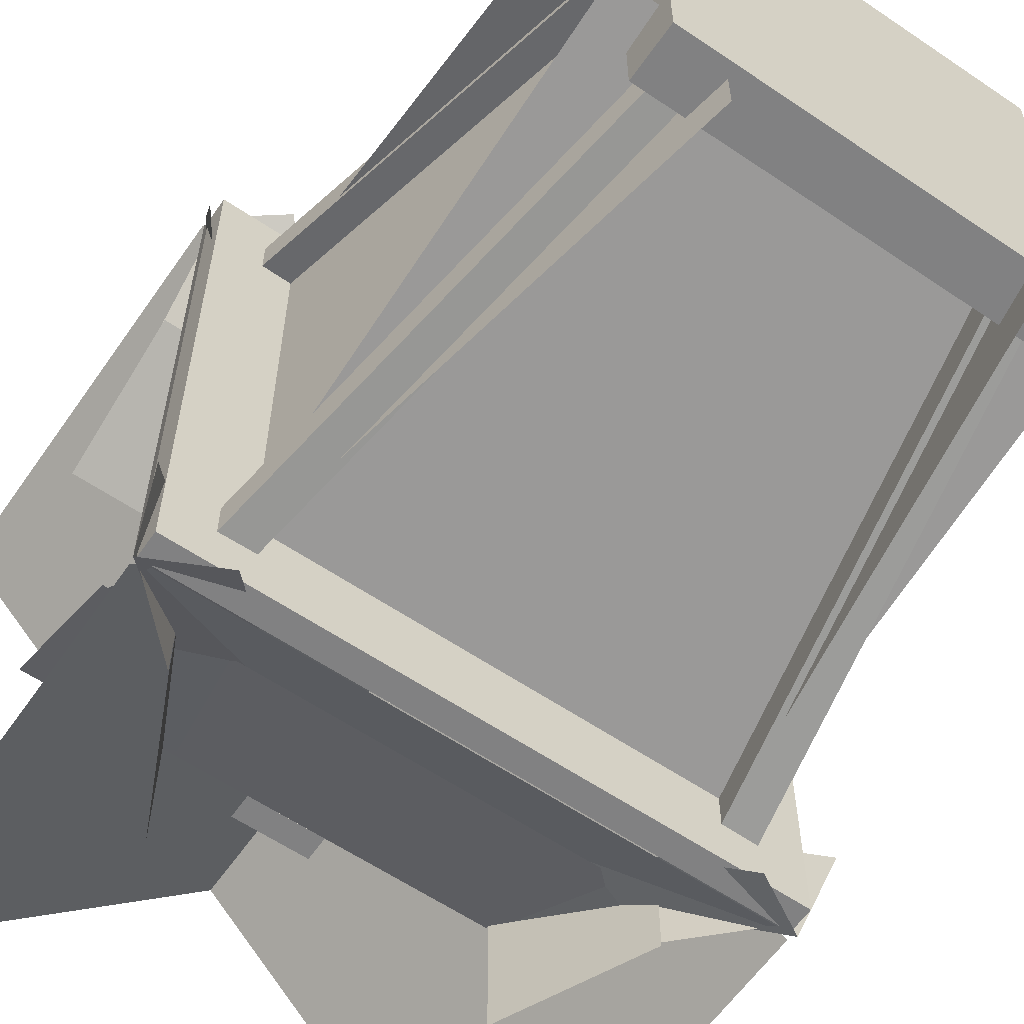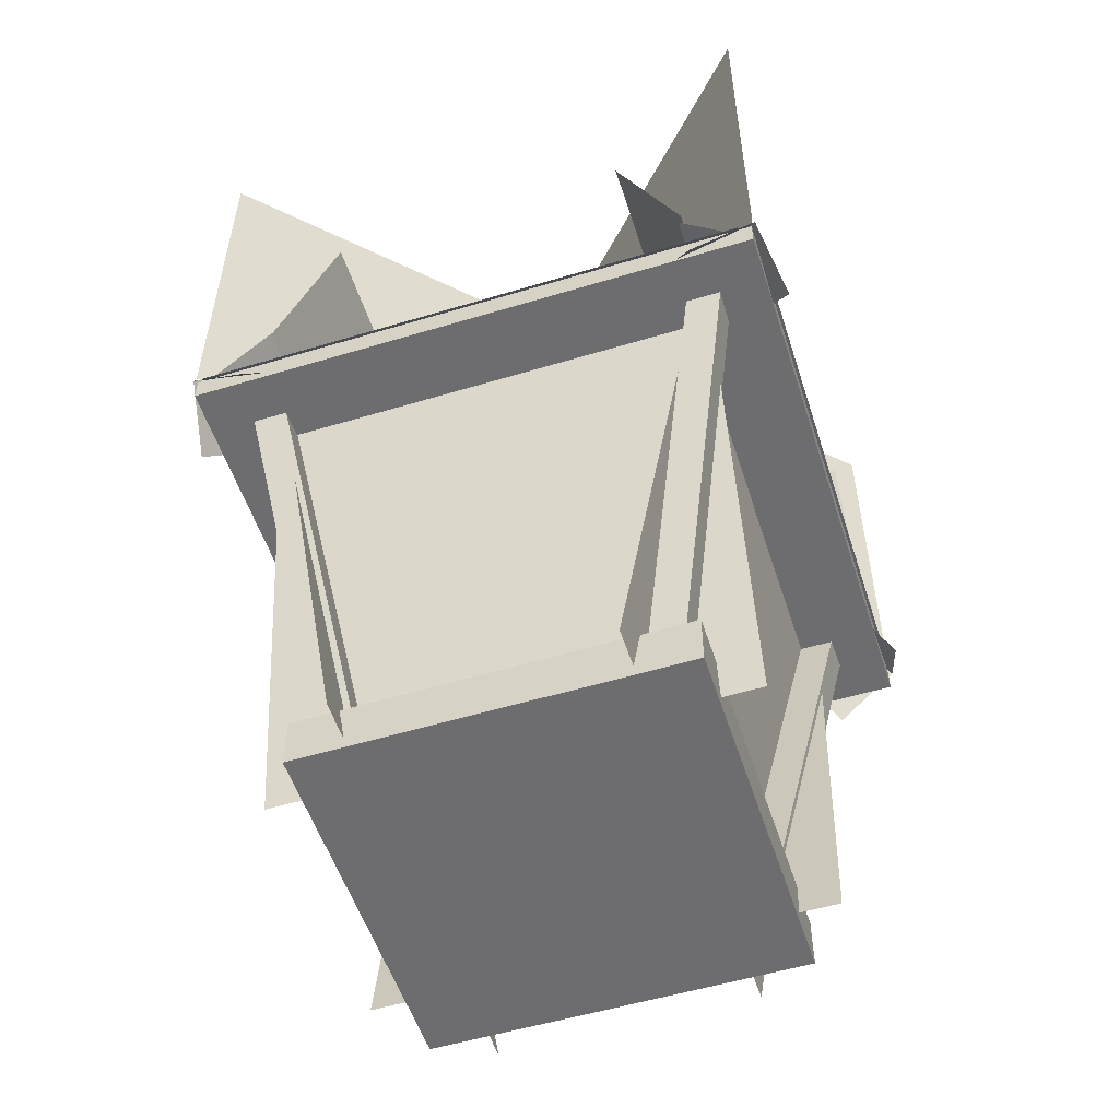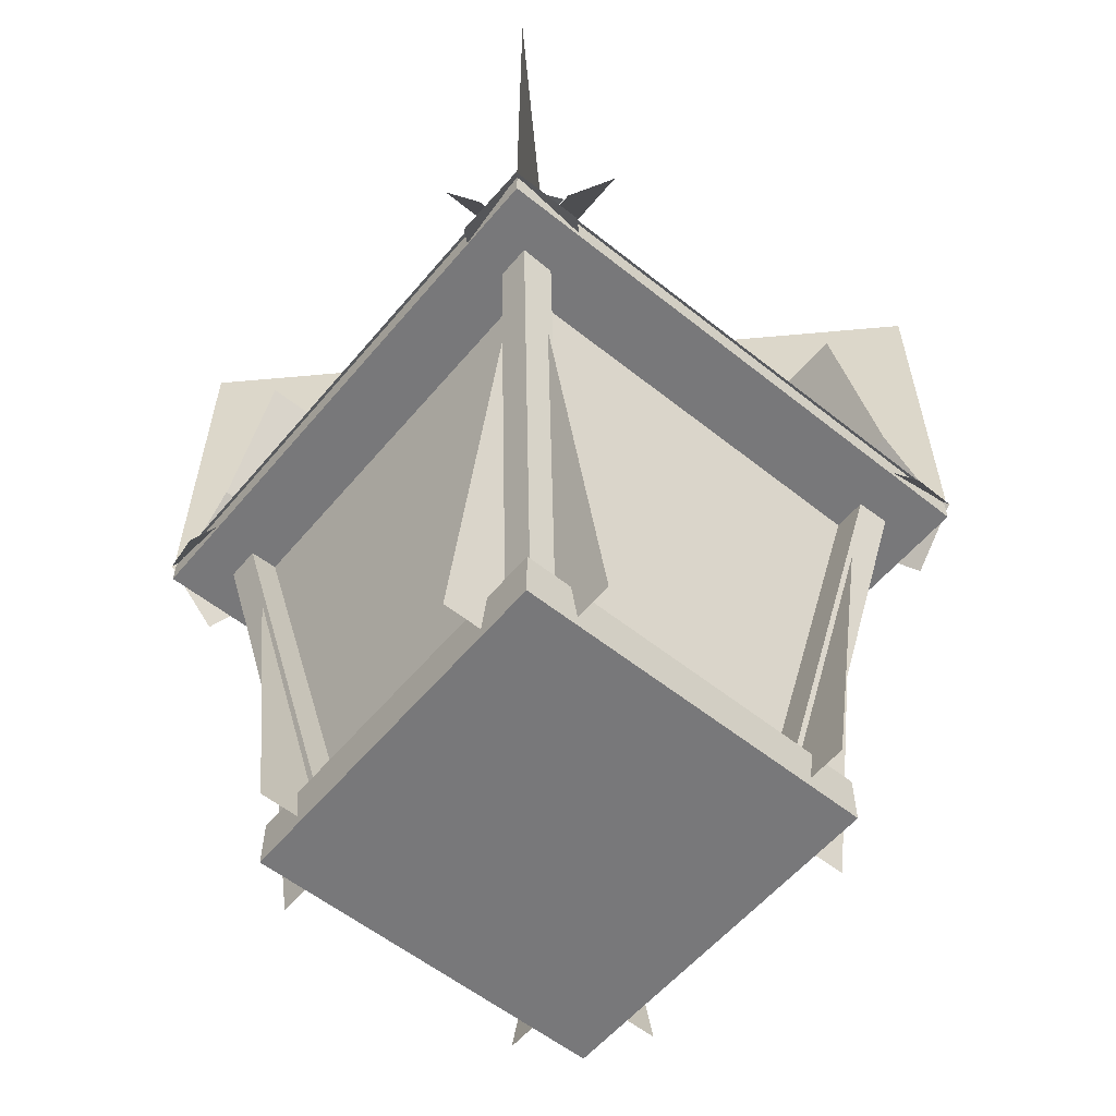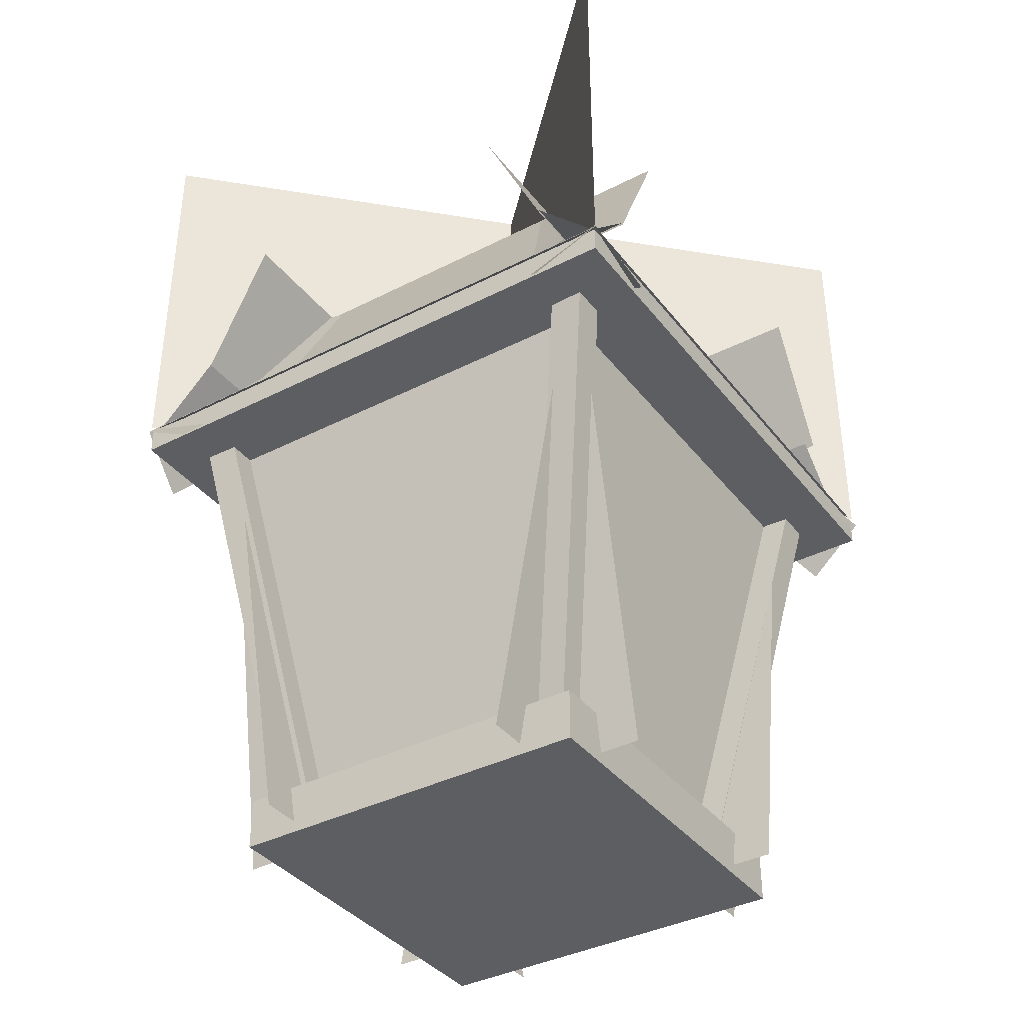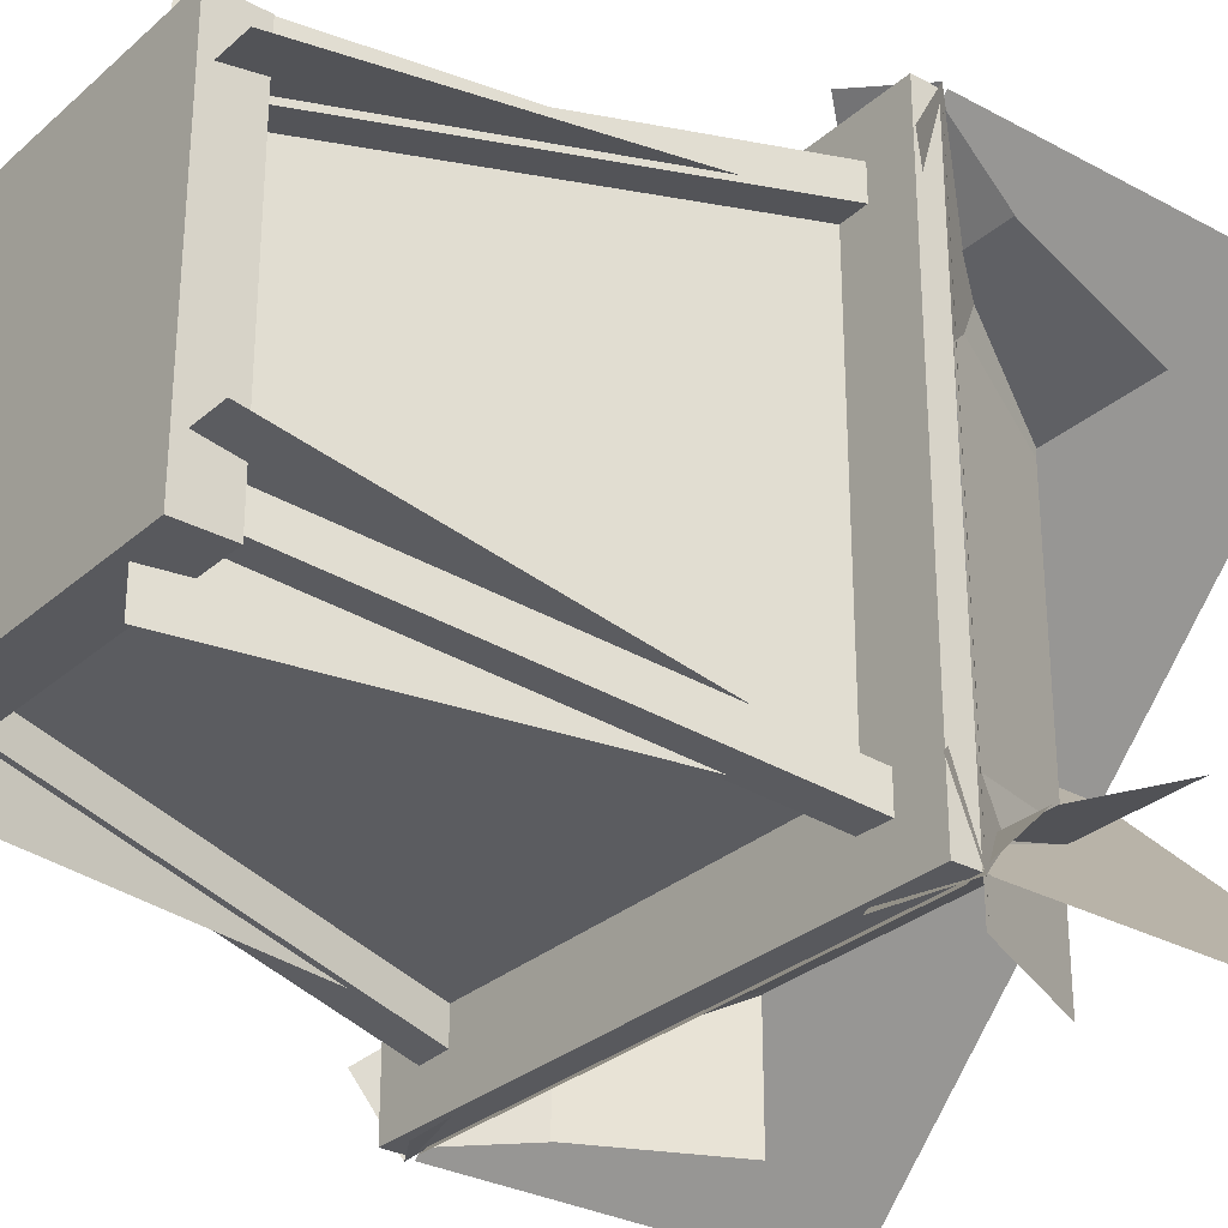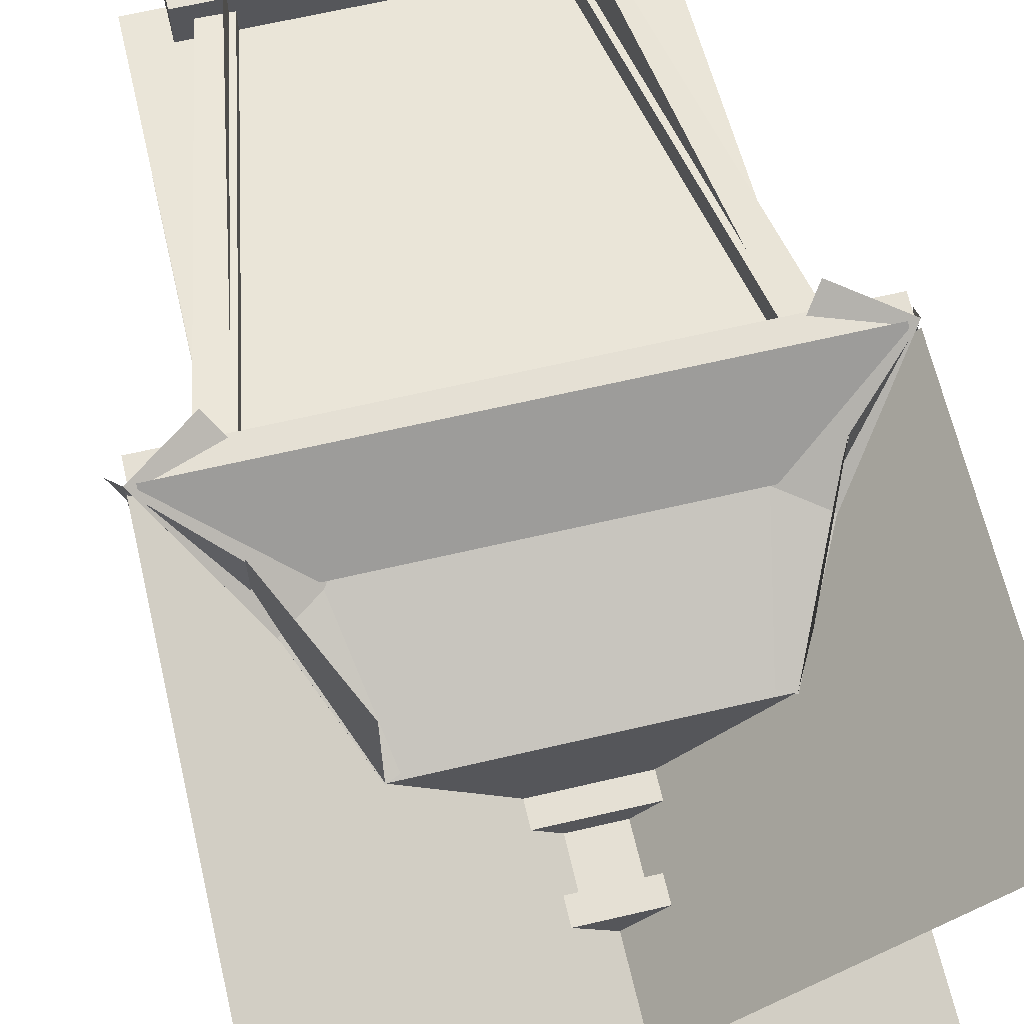
<metadata>
{"format":"obj","ext":"obj","renderer":"f3d","projection":"perspective","resolution":1024,"background":"white","views":[{"elev":-60.5,"azim":-34.7,"up":"+Z"},{"elev":-54.1,"azim":107.8,"up":"+Y"},{"elev":-57.6,"azim":140.4,"up":"+Y"},{"elev":-37.8,"azim":33.2,"up":"+Y"},{"elev":-29.8,"azim":51.6,"up":"+Z"},{"elev":65.8,"azim":166.8,"up":"+Z"}]}
</metadata>
<code>
o corner1
v 0.2361 0.6446 0.2365
v 0.3457 0.02326 0.3477
v 0.2374 0.6375 0.1959
v 0.3469 0.01621 0.3071
v 0.1968 0.6304 0.1959
v 0.3063 0.009047 0.3071
v 0.1955 0.6374 0.2365
v 0.3051 0.0161 0.3477
f 1 2 3
f 2 4 3
f 5 6 7
f 6 8 7
f 7 8 1
f 8 2 1
f 3 4 5
f 4 6 5
o corner2
v 0.8045 0.6374 0.2365
v 0.6949 0.0161 0.3477
v 0.8032 0.6304 0.1959
v 0.6937 0.00905 0.3071
v 0.7626 0.6375 0.1959
v 0.6531 0.01621 0.3071
v 0.7639 0.6446 0.2365
v 0.6543 0.02327 0.3477
f 9 10 11
f 10 12 11
f 13 14 15
f 14 16 15
f 15 16 9
f 16 10 9
f 11 12 13
f 12 14 13
o corner3
v 0.8032 0.6304 0.8041
v 0.6937 0.009047 0.6929
v 0.8045 0.6374 0.7635
v 0.6949 0.0161 0.6523
v 0.7639 0.6446 0.7635
v 0.6543 0.02326 0.6523
v 0.7626 0.6375 0.8041
v 0.6531 0.01621 0.6929
f 17 18 19
f 18 20 19
f 21 22 23
f 22 24 23
f 23 24 17
f 24 18 17
f 19 20 21
f 20 22 21
o corner4
v 0.2374 0.6375 0.8041
v 0.3469 0.01621 0.6929
v 0.2361 0.6446 0.7635
v 0.3457 0.02326 0.6523
v 0.1955 0.6374 0.7635
v 0.3051 0.0161 0.6523
v 0.1968 0.6304 0.8041
v 0.3063 0.009047 0.6929
f 25 26 27
f 26 28 27
f 29 30 31
f 30 32 31
f 31 32 25
f 32 26 25
f 27 28 29
f 28 30 29
o bottom
v 0.7266 0.0625 0.7266
v 0.7266 -0 0.7266
v 0.7266 0.0625 0.2734
v 0.7266 -0 0.2734
v 0.2734 0.0625 0.2734
v 0.2734 -0 0.2734
v 0.2734 0.0625 0.7266
v 0.2734 -0 0.7266
f 33 34 35
f 34 36 35
f 37 38 39
f 38 40 39
f 37 39 35
f 39 33 35
f 40 38 34
f 38 36 34
f 39 40 33
f 40 34 33
f 35 36 37
f 36 38 37
o side
v 0.775 0.6298 0.2383
v 0.775 0.01427 0.3469
v 0.225 0.6298 0.2383
v 0.225 0.01427 0.3469
f 41 42 43
f 42 44 43
o side.000
v 0.2315 0.6298 0.225
v 0.34 0.01427 0.225
v 0.2315 0.6298 0.775
v 0.34 0.01427 0.775
f 45 46 47
f 46 48 47
o side.001
v 0.225 0.6298 0.7686
v 0.225 0.01426 0.6601
v 0.775 0.6298 0.7686
v 0.775 0.01426 0.6601
f 49 50 51
f 50 52 51
o side.002
v 0.7686 0.6298 0.775
v 0.6601 0.01426 0.775
v 0.7686 0.6298 0.225
v 0.6601 0.01426 0.225
f 53 54 55
f 54 56 55
o north
v 0.8438 0.8766 0.3125
v 0.8438 0.7066 0.2333
v 0.1562 0.8766 0.3125
v 0.1562 0.7066 0.2333
f 57 58 59
f 58 60 59
o north.000
v 0.834 0.7106 0.2388
v 0.834 0.6167 0.1449
v 0.1631 0.7106 0.2388
v 0.1631 0.6167 0.1449
f 61 62 63
f 62 64 63
o east
v 0.6876 0.8719 0.8438
v 0.7668 0.702 0.8438
v 0.6876 0.8719 0.1562
v 0.7668 0.702 0.1562
f 65 66 67
f 66 68 67
o east.000
v 0.7668 0.7051 0.8438
v 0.8552 0.6167 0.8438
v 0.7668 0.7051 0.1641
v 0.8552 0.6167 0.1641
f 69 70 71
f 70 72 71
o south
v 0.1562 0.8719 0.6876
v 0.1562 0.702 0.7668
v 0.8438 0.8719 0.6876
v 0.8438 0.702 0.7668
f 73 74 75
f 74 76 75
o south.000
v 0.1562 0.7051 0.7668
v 0.1562 0.6167 0.8552
v 0.8438 0.7051 0.7668
v 0.8438 0.6167 0.8552
f 77 78 79
f 78 80 79
o west
v 0.3125 0.8734 0.1562
v 0.2333 0.7035 0.1562
v 0.3125 0.8734 0.8438
v 0.2333 0.7035 0.8438
f 81 82 83
f 82 84 83
o west.000
v 0.2333 0.7051 0.1562
v 0.1449 0.6167 0.1562
v 0.2333 0.7051 0.8438
v 0.1449 0.6167 0.8438
f 85 86 87
f 86 88 87
o top_corner_tip1
v 0.2222 0.5661 0.1265
v 0.1445 0.6155 0.144
v 0.3562 0.7297 0.2598
v 0.2784 0.7792 0.2773
v 0.1295 0.5647 0.2213
v 0.2635 0.7284 0.3546
f 89 90 91
f 90 92 91
f 90 93 92
f 93 94 92
o top_corner1
v 0.2667 0.6449 0.2032
v 0.2098 0.6702 0.2088
v 0.368 0.8497 0.3046
v 0.3112 0.875 0.3102
v 0.2042 0.6449 0.2657
v 0.3055 0.8497 0.3671
f 95 96 97
f 96 98 97
f 96 99 98
f 99 100 98
o top_corner_tip2
v 0.7395 0.7316 0.6442
v 0.722 0.7811 0.7219
v 0.8728 0.568 0.7781
v 0.8553 0.6174 0.8559
v 0.6447 0.7303 0.7368
v 0.778 0.5666 0.8708
f 101 102 103
f 102 104 103
f 102 105 104
f 105 106 104
o top_corner2
v 0.6936 0.8481 0.6317
v 0.6879 0.8734 0.6885
v 0.795 0.6433 0.733
v 0.7893 0.6686 0.7899
v 0.6311 0.8481 0.6942
v 0.7325 0.6433 0.7955
f 107 108 109
f 108 110 109
f 108 111 110
f 111 112 110
o top_corner_tip2.000
v 0.1272 0.5674 0.7781
v 0.1447 0.6168 0.8559
v 0.2605 0.731 0.6442
v 0.278 0.7805 0.7219
v 0.222 0.566 0.8708
v 0.3553 0.7297 0.7368
f 113 114 115
f 114 116 115
f 114 117 116
f 117 118 116
o top_corner2.000
v 0.205 0.6443 0.733
v 0.2107 0.6696 0.7899
v 0.3064 0.8491 0.6317
v 0.3121 0.8744 0.6885
v 0.2675 0.6443 0.7955
v 0.3689 0.8491 0.6942
f 119 120 121
f 120 122 121
f 120 123 122
f 123 124 122
o top_corner_tip3
v 0.6458 0.7288 0.2589
v 0.7235 0.7782 0.2764
v 0.7798 0.5651 0.1256
v 0.8575 0.6145 0.1431
v 0.7385 0.7274 0.3537
v 0.8724 0.5637 0.2204
f 125 126 127
f 126 128 127
f 126 129 128
f 129 130 128
o top_corner3
v 0.632 0.8473 0.3055
v 0.6888 0.8727 0.3112
v 0.7333 0.6425 0.2042
v 0.7902 0.6679 0.2098
v 0.6945 0.8473 0.368
v 0.7958 0.6425 0.2667
f 131 132 133
f 132 134 133
f 132 135 134
f 135 136 134
o top
v 0.8516 0.6172 0.8516
v 0.8516 0.5859 0.8516
v 0.8516 0.6172 0.1484
v 0.8516 0.5859 0.1484
v 0.1484 0.6172 0.1484
v 0.1484 0.5859 0.1484
v 0.1484 0.6172 0.8516
v 0.1484 0.5859 0.8516
f 137 138 139
f 138 140 139
f 141 142 143
f 142 144 143
f 141 143 139
f 143 137 139
f 144 142 138
f 142 140 138
f 143 144 137
f 144 138 137
f 139 140 141
f 140 142 141
o top.000
v 0.3125 0.8719 0.3125
v 0.3125 0.8719 0.6875
v 0.6875 0.8719 0.3125
v 0.6875 0.8719 0.6875
f 145 146 147
f 146 148 147
o top.001
v 0.5625 0.9031 0.5625
v 0.5625 0.8719 0.5625
v 0.5625 0.9031 0.4375
v 0.5625 0.8719 0.4375
v 0.4375 0.9031 0.4375
v 0.4375 0.8719 0.4375
v 0.4375 0.9031 0.5625
v 0.4375 0.8719 0.5625
f 149 150 151
f 150 152 151
f 153 154 155
f 154 156 155
f 153 155 151
f 155 149 151
f 155 156 149
f 156 150 149
f 151 152 153
f 152 154 153
o top.002
v 0.5312 0.9656 0.5312
v 0.5312 0.9031 0.5312
v 0.5312 0.9656 0.4688
v 0.5312 0.9031 0.4688
v 0.4688 0.9656 0.4688
v 0.4688 0.9031 0.4688
v 0.4688 0.9656 0.5312
v 0.4688 0.9031 0.5312
f 157 158 159
f 158 160 159
f 161 162 163
f 162 164 163
f 163 164 157
f 164 158 157
f 159 160 161
f 160 162 161
o top.003
v 0.5469 0.9969 0.5469
v 0.5469 0.9656 0.5469
v 0.5469 0.9969 0.4531
v 0.5469 0.9656 0.4531
v 0.4531 0.9969 0.4531
v 0.4531 0.9656 0.4531
v 0.4531 0.9969 0.5469
v 0.4531 0.9656 0.5469
f 165 166 167
f 166 168 167
f 169 170 171
f 170 172 171
f 169 171 167
f 171 165 167
f 172 170 166
f 170 168 166
f 171 172 165
f 172 166 165
f 167 168 169
f 168 170 169
o top.004
v 0.8536 1.12 0.8535
v 0.8536 0.625 0.8535
v 0.1465 1.12 0.1464
v 0.1465 0.625 0.1464
v 0.1464 1.12 0.1464
v 0.1464 0.625 0.1464
v 0.8536 1.12 0.8536
v 0.8536 0.625 0.8536
f 173 174 175
f 174 176 175
f 177 178 179
f 178 180 179
o top.005
v 0.1465 1.12 0.8536
v 0.1465 0.625 0.8536
v 0.8536 1.12 0.1465
v 0.8536 0.625 0.1465
v 0.8536 1.12 0.1464
v 0.8536 0.625 0.1464
v 0.1464 1.12 0.8536
v 0.1464 0.625 0.8536
f 181 182 183
f 182 184 183
f 185 186 187
f 186 188 187

</code>
